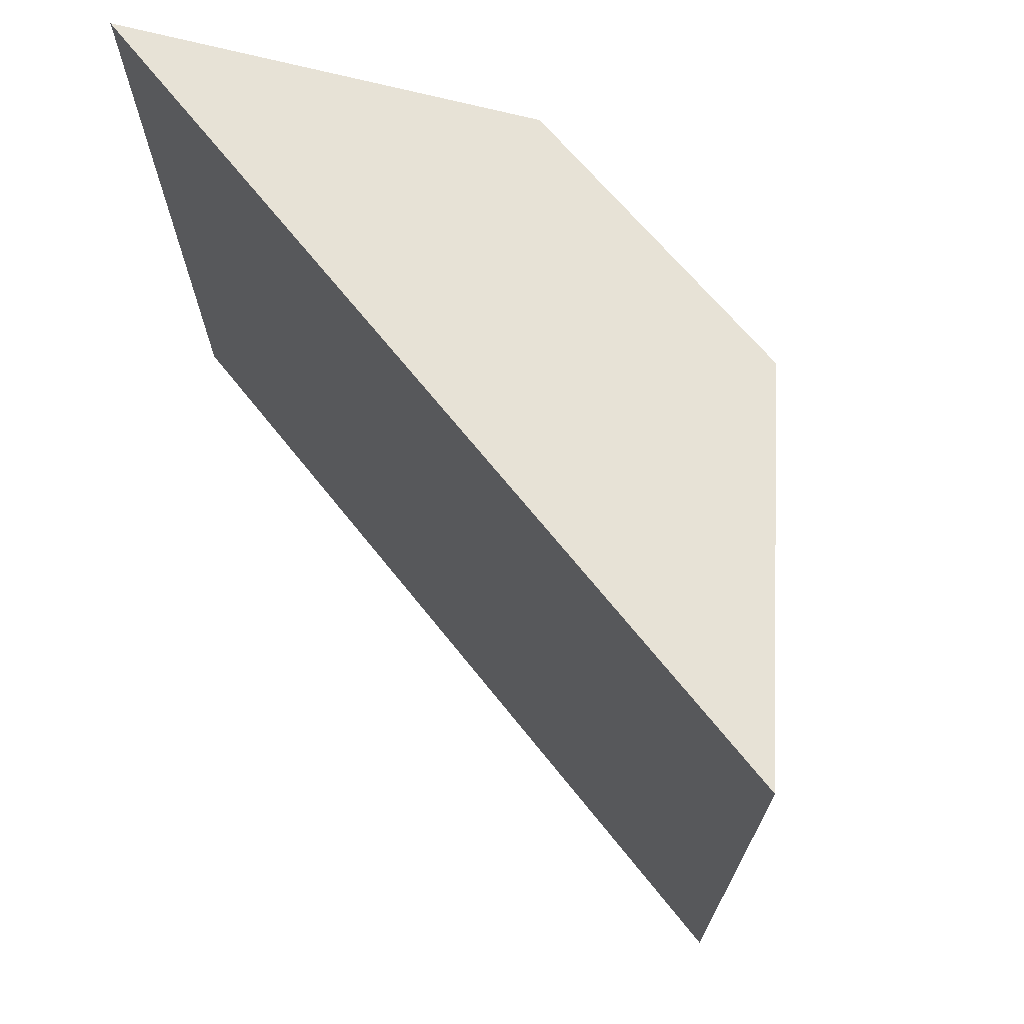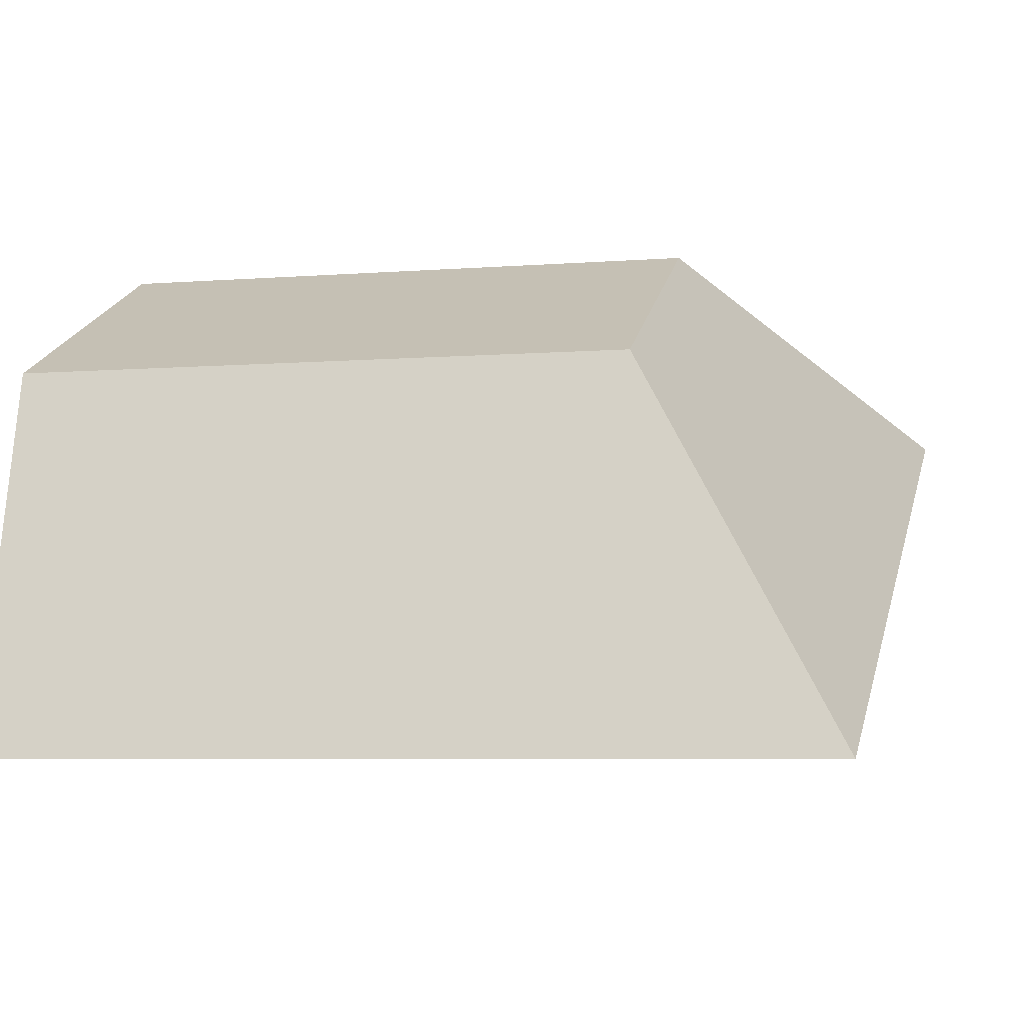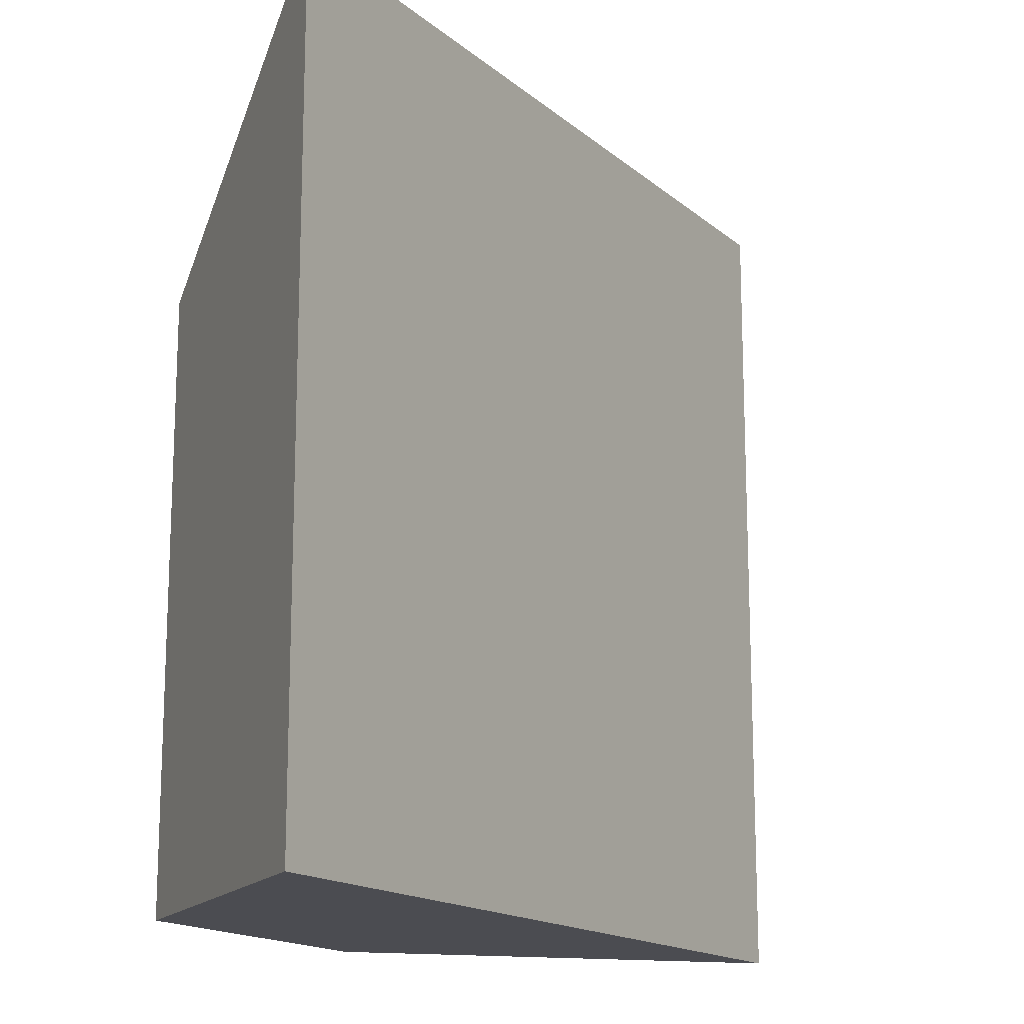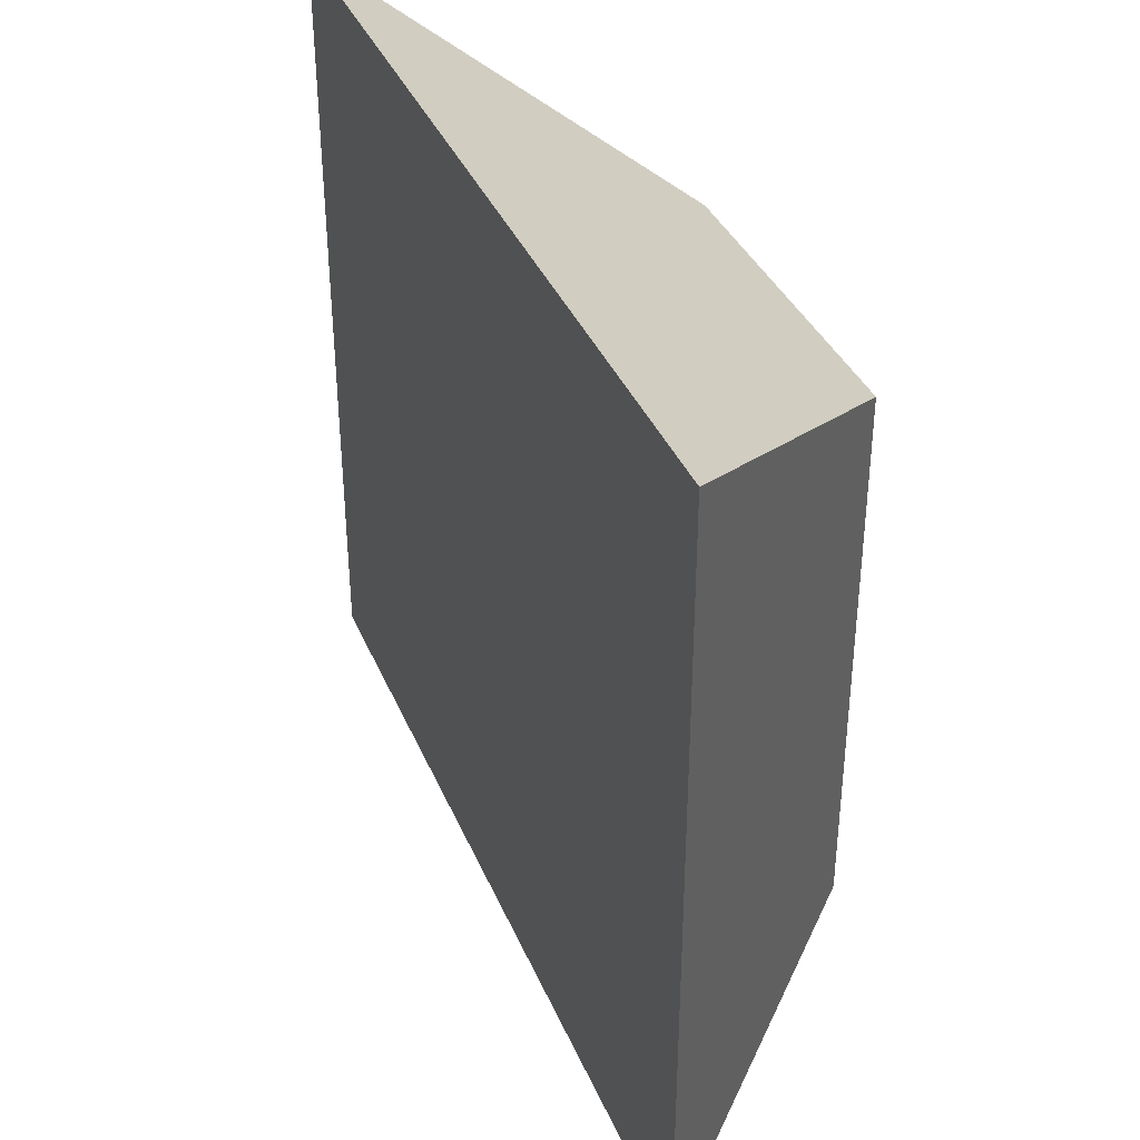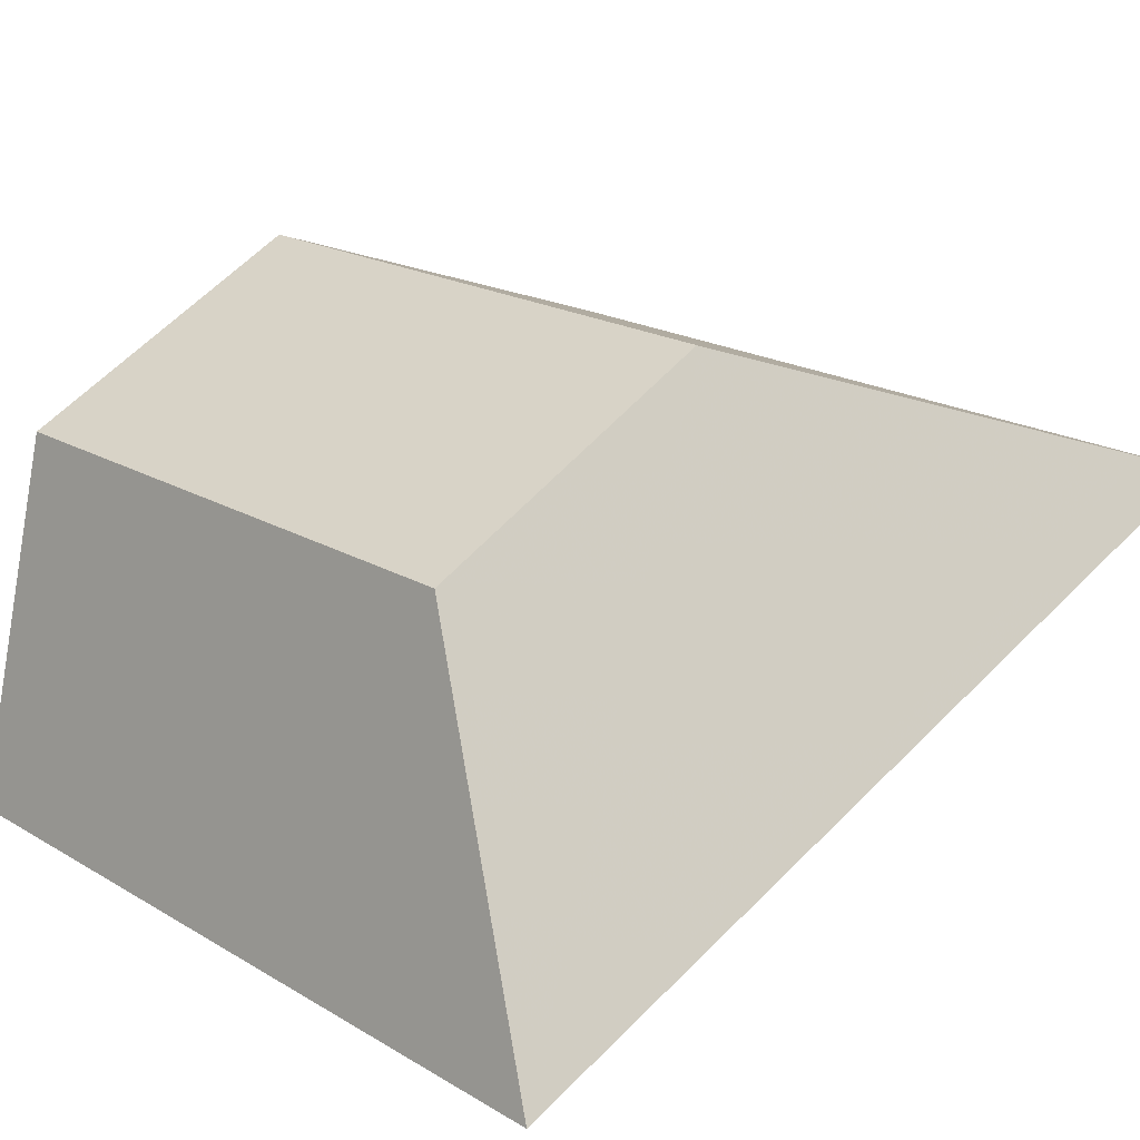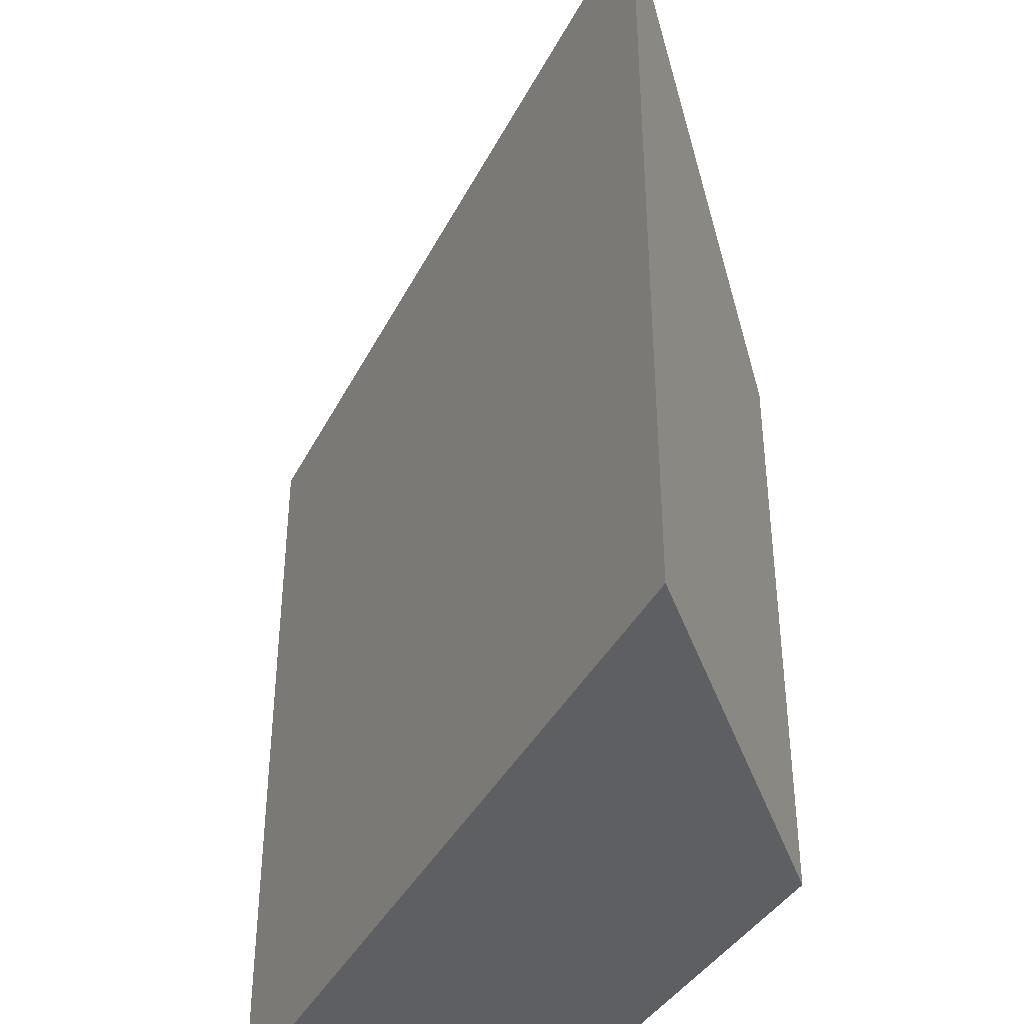
<metadata>
{"format":"obj","ext":"obj","renderer":"f3d","projection":"perspective","resolution":1024,"background":"white","views":[{"elev":72.1,"azim":-104.7,"up":"+Y"},{"elev":-6.1,"azim":102.9,"up":"+Z"},{"elev":-15.5,"azim":143.8,"up":"+Y"},{"elev":39.5,"azim":-87.3,"up":"+Y"},{"elev":19.9,"azim":137.1,"up":"+Z"},{"elev":-40.2,"azim":-91.3,"up":"+Y"}]}
</metadata>
<code>
v 0.6156 0.02442 -0.1494
v 0.5402 0.02442 -0.1119
v 0.5402 -0.1264 -0.1119
v 0.6156 -0.1264 -0.1494
v 0.5402 0.02442 -0.1119
v 0.4318 0.08242 -0.1504
v 0.4318 -0.1264 -0.1504
v 0.5402 -0.1264 -0.1119
v 0.4318 -0.1264 -0.1504
v 0.6378 -0.1264 -0.2433
v 0.6156 -0.1264 -0.1494
v 0.5402 -0.1264 -0.1119
v 0.6378 0.07638 -0.2433
v 0.6156 0.02442 -0.1494
v 0.6156 -0.1264 -0.1494
v 0.6378 -0.1264 -0.2433
v 0.6378 0.07638 -0.2433
v 0.4318 0.08242 -0.1504
v 0.5402 0.02442 -0.1119
v 0.6156 0.02442 -0.1494
v 0.4318 0.08242 -0.1504
v 0.6378 0.07638 -0.2433
v 0.6378 -0.1264 -0.2433
v 0.4318 -0.1264 -0.1504
f 1 2 3
f 1 3 4
f 5 6 7
f 5 7 8
f 9 10 11
f 9 11 12
f 13 14 15
f 13 15 16
f 17 18 19
f 17 19 20
f 21 22 23
f 21 23 24

</code>
